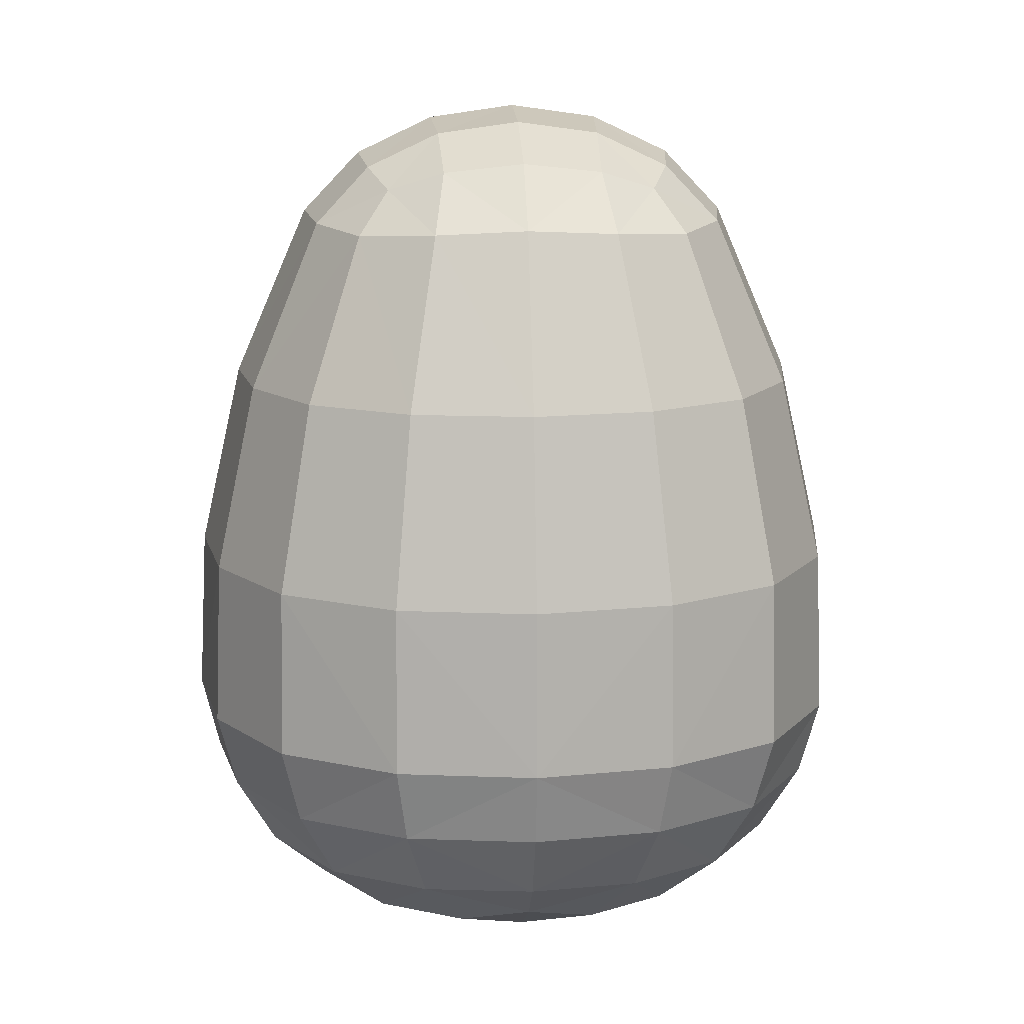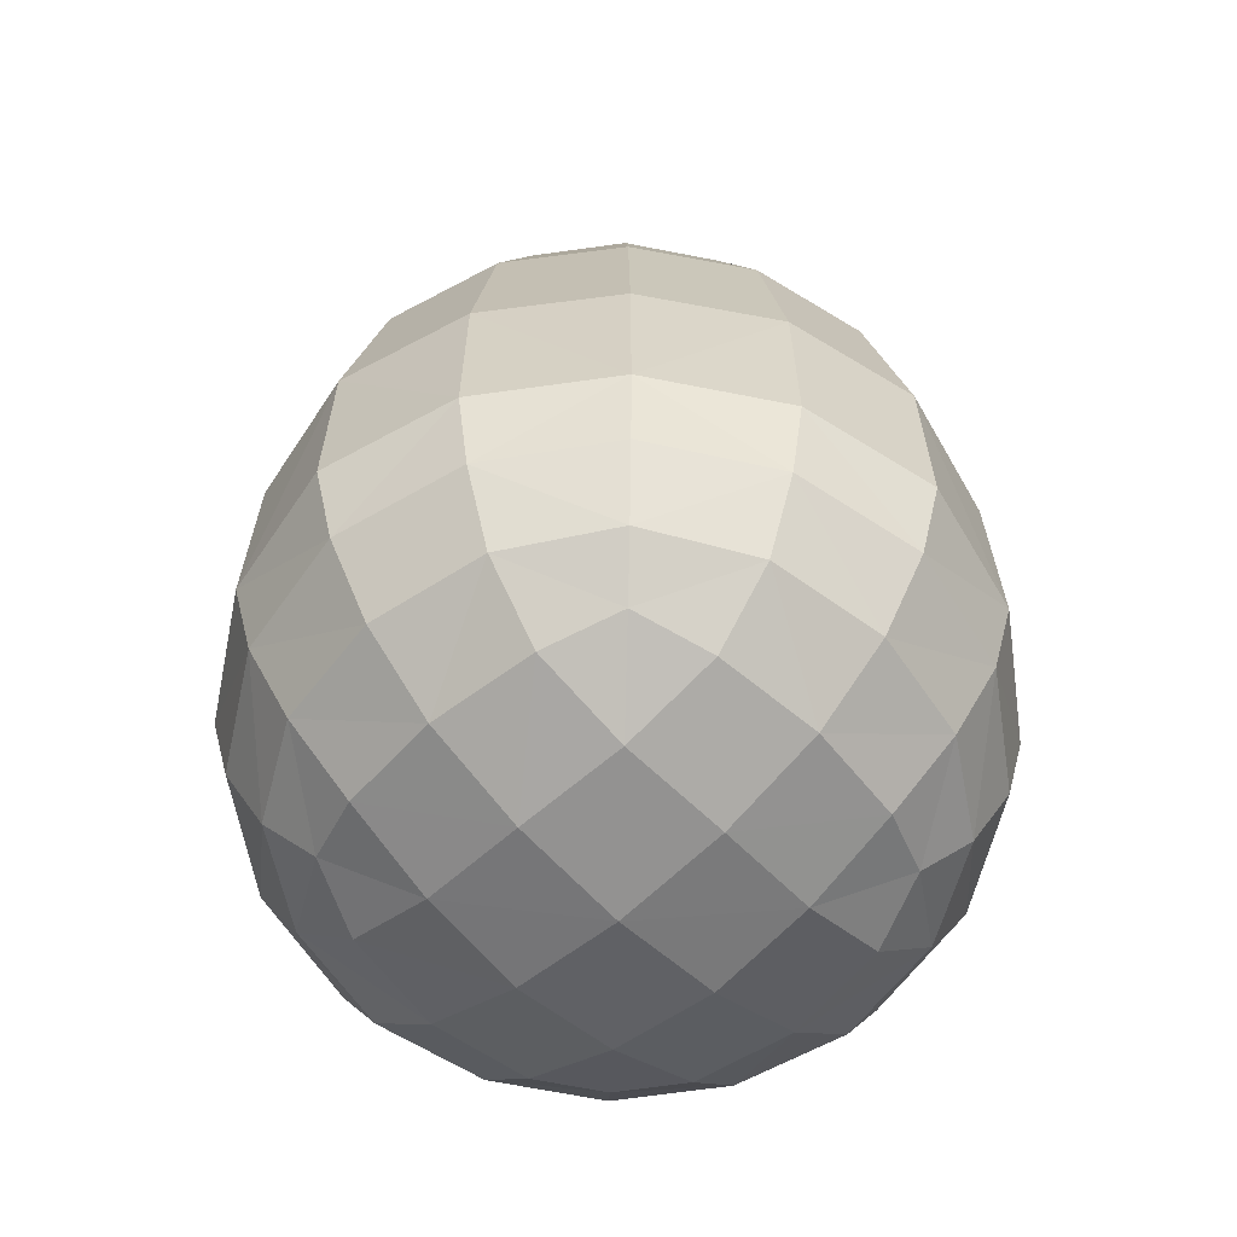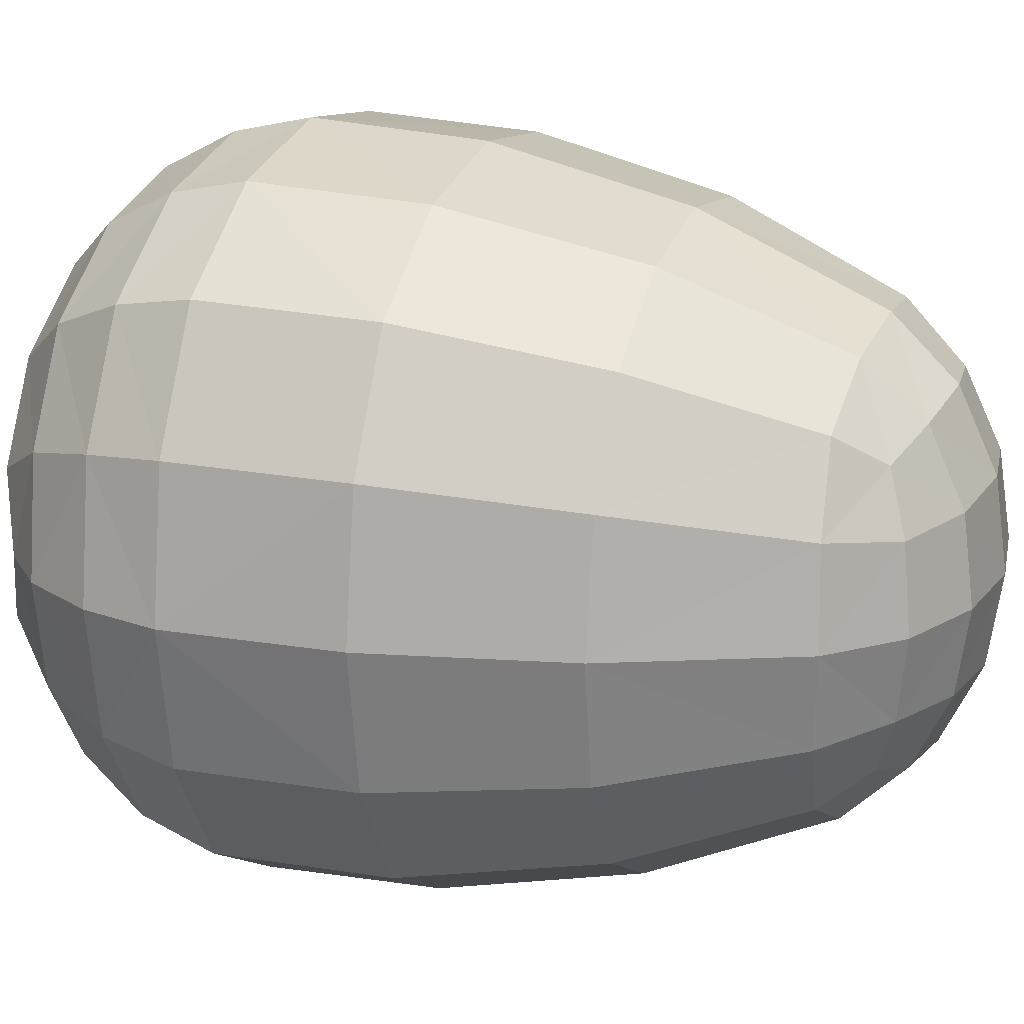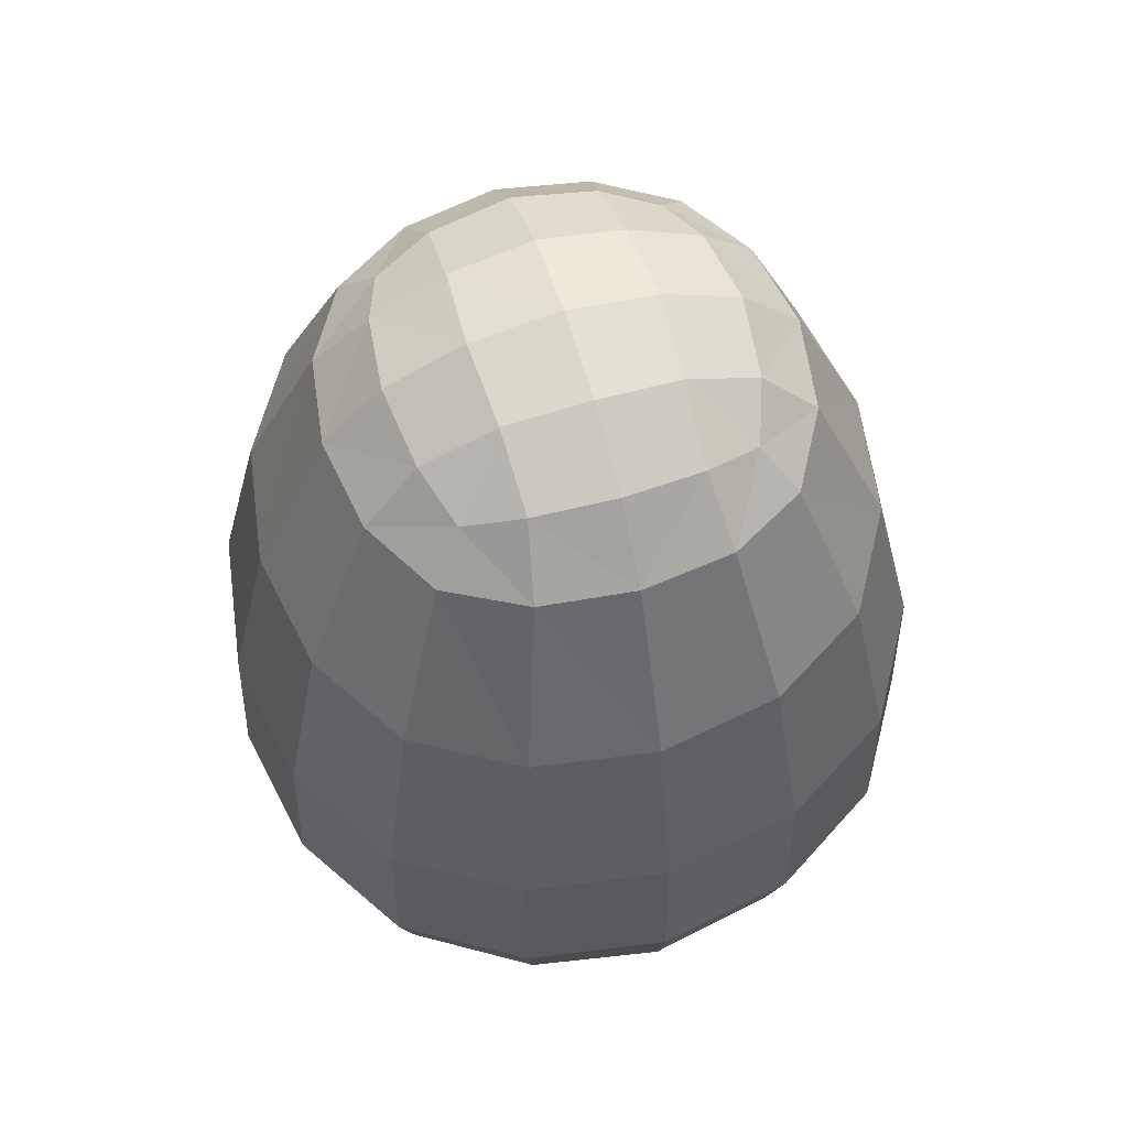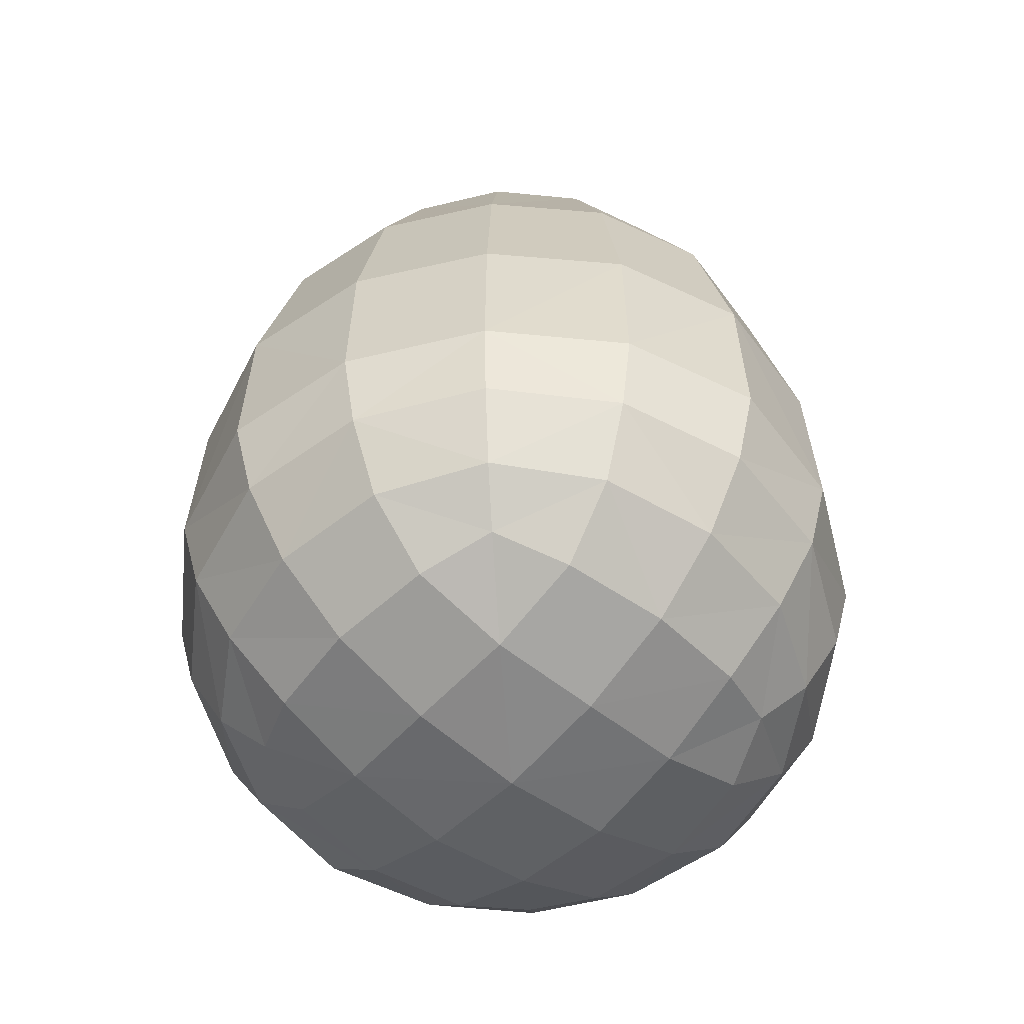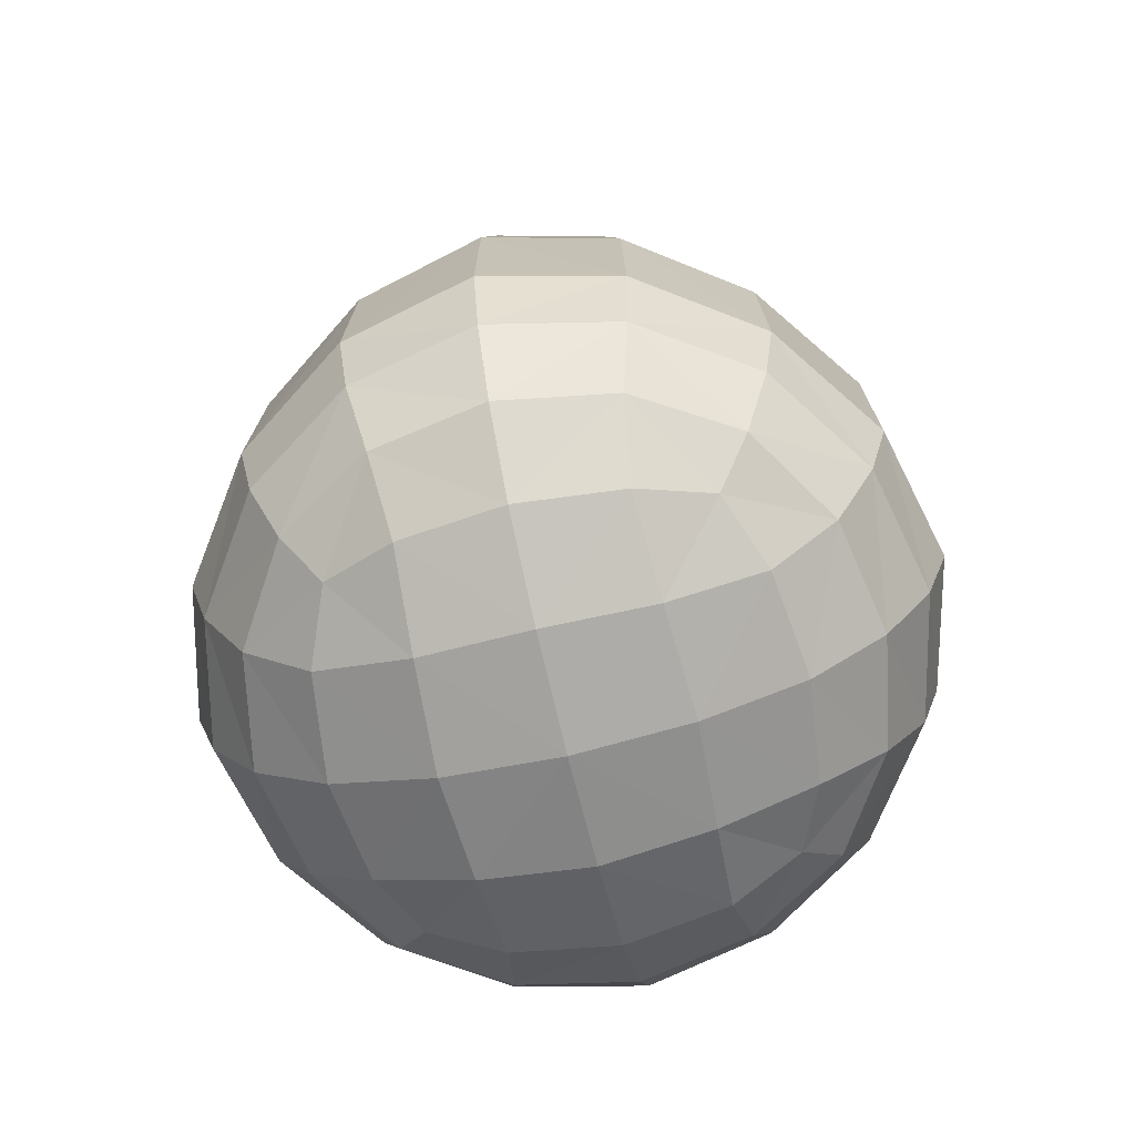
<metadata>
{"format":"obj","ext":"obj","renderer":"f3d","projection":"perspective","resolution":1024,"background":"white","views":[{"elev":13.3,"azim":-94.1,"up":"+Y"},{"elev":-57.8,"azim":178.3,"up":"+Y"},{"elev":21.0,"azim":109.2,"up":"+Z"},{"elev":60.9,"azim":-107.1,"up":"+Y"},{"elev":-54.5,"azim":-175.7,"up":"+Y"},{"elev":-69.2,"azim":148.4,"up":"+Y"}]}
</metadata>
<code>
o Egg_Whole_White_Cube.043
v -0.1774 0.2185 0
v -0.1816 0.1324 0
v -0.1689 0.1319 0.07177
v -0.1656 0.2185 0.07098
v -0.1656 0.2185 -0.07098
v -0.1689 0.1319 -0.07177
v -0 0.2185 -0.1774
v -0 0.1324 -0.1816
v -0.07177 0.1319 -0.1689
v -0.07098 0.2185 -0.1656
v 0.07098 0.2185 -0.1656
v 0.07177 0.1319 -0.1689
v 0.1774 0.2185 -0
v 0.1816 0.1324 -0
v 0.1689 0.1319 -0.07177
v 0.1656 0.2185 -0.07098
v 0.1656 0.2185 0.07098
v 0.1689 0.1319 0.07177
v 0 0.2185 0.1774
v 0 0.1324 0.1816
v 0.07177 0.1319 0.1689
v 0.07098 0.2185 0.1656
v -0.07098 0.2185 0.1656
v -0.07177 0.1319 0.1689
v -0 0.03568 -0.1273
v -0 0.05796 -0.1524
v 0.03612 0.0262 -0.1118
v -0.03612 0.0262 -0.1118
v -0.05656 0.05566 -0.1393
v 0.05656 0.05566 -0.1393
v -0 0.009032 -0.07914
v -0.1553 0.316 0
v -0.1164 0.4057 0
v -0.1449 0.316 -0.06211
v -0.1449 0.316 0.06211
v -0.1092 0.403 0.04739
v -0.1092 0.403 -0.04739
v 0 0.463 0
v -0 0.4566 -0.04554
v -0.04554 0.4566 0
v 0 0.4566 0.04554
v 0.04554 0.4566 -0
v 0.04307 0.4505 -0.04307
v -0.04307 0.4505 -0.04307
v -0.04307 0.4505 0.04307
v 0.04307 0.4505 0.04307
v 0 0.316 0.1553
v 0 0.4057 0.1164
v -0.06211 0.316 0.1449
v 0.06211 0.316 0.1449
v 0.04739 0.403 0.1092
v -0.04739 0.403 0.1092
v -0 0.316 -0.1553
v -0 0.4057 -0.1164
v 0.06211 0.316 -0.1449
v -0.06211 0.316 -0.1449
v -0.04739 0.403 -0.1092
v 0.04739 0.403 -0.1092
v 0.1553 0.316 -0
v 0.1164 0.4057 -0
v 0.1449 0.316 0.06211
v 0.1449 0.316 -0.06211
v 0.1092 0.403 -0.04739
v 0.1092 0.403 0.04739
v -0.1273 0.03568 0
v -0.1524 0.05796 0
v -0.1118 0.0262 -0.03612
v -0.1118 0.0262 0.03612
v -0.1393 0.05566 0.05656
v -0.1393 0.05566 -0.05656
v -0.07914 0.009032 0
v 0.1273 0.03568 -0
v 0.1524 0.05796 -0
v 0.1118 0.0262 0.03612
v 0.1118 0.0262 -0.03612
v 0.1393 0.05566 -0.05656
v 0.1393 0.05566 0.05656
v 0.07914 0.009032 -0
v 0 0.03568 0.1273
v 0 0.05796 0.1524
v -0.03612 0.0262 0.1118
v 0.03612 0.0262 0.1118
v 0.05656 0.05566 0.1393
v -0.05656 0.05566 0.1393
v 0 0.009032 0.07914
v -0.1592 0.09252 -0.06666
v -0.1722 0.09367 0
v -0.1592 0.09252 0.06666
v -0.1319 0.1315 0.1319
v -0.1301 0.2185 0.1301
v -0.1301 0.2185 -0.1301
v -0.1319 0.1315 -0.1319
v 0.06666 0.09252 -0.1592
v -0 0.09367 -0.1722
v -0.06666 0.09252 -0.1592
v 0.1301 0.2185 -0.1301
v 0.1319 0.1315 -0.1319
v 0.1592 0.09252 0.06666
v 0.1722 0.09367 -0
v 0.1592 0.09252 -0.06666
v 0.1301 0.2185 0.1301
v 0.1319 0.1315 0.1319
v -0.06666 0.09252 0.1592
v 0 0.09367 0.1722
v 0.06666 0.09252 0.1592
v -0.08113 0.4326 0.04168
v -0.08601 0.4374 0
v -0.08113 0.4326 -0.04168
v -0.04168 0.4326 -0.08113
v -0 0.4374 -0.08601
v 0.04168 0.4326 -0.08113
v 0.08113 0.4326 -0.04168
v 0.08601 0.4374 -0
v 0.08113 0.4326 0.04168
v 0.04168 0.4326 0.08113
v 0 0.4374 0.08601
v -0.04168 0.4326 0.08113
v -0.1139 0.316 0.1139
v -0.08653 0.4004 0.08653
v -0.08653 0.4004 -0.08653
v -0.1139 0.316 -0.1139
v 0.1139 0.316 0.1139
v 0.08653 0.4004 0.08653
v 0.08653 0.4004 -0.08653
v 0.1139 0.316 -0.1139
v -0.04177 0.00352 -0.04177
v -0.07859 0.02241 -0.07859
v -0.1055 0.05336 -0.1055
v 0.1055 0.05336 -0.1055
v 0.07859 0.02241 -0.07859
v 0.04177 0.00352 -0.04177
v -0.04177 0.00352 0.04177
v -0.07859 0.02241 0.07859
v -0.1055 0.05336 0.1055
v 0.1055 0.05336 0.1055
v 0.07859 0.02241 0.07859
v 0.04177 0.00352 0.04177
v -0.1231 0.09138 0.1231
v -0.1231 0.09138 -0.1231
v 0.1231 0.09138 0.1231
v 0.1231 0.09138 -0.1231
v -0.07086 0.4229 0.07086
v -0.07086 0.4229 -0.07086
v 0.07086 0.4229 -0.07086
v 0.07086 0.4229 0.07086
v 0 -0.002912 0
f 90 3 89
f 5 2 1
f 2 88 3
f 3 138 89
f 34 1 32
f 1 35 32
f 91 6 5
f 10 8 9
f 121 5 34
f 10 121 56
f 2 86 87
f 6 139 86
f 91 9 92
f 11 8 7
f 8 95 9
f 9 139 92
f 55 7 53
f 7 56 53
f 96 12 11
f 16 14 15
f 125 11 55
f 16 125 62
f 8 93 94
f 12 141 93
f 96 15 97
f 17 14 13
f 14 100 15
f 15 141 97
f 61 13 59
f 13 62 59
f 101 18 17
f 22 20 21
f 122 17 61
f 22 122 50
f 14 98 99
f 18 140 98
f 101 21 102
f 23 20 19
f 20 105 21
f 21 140 102
f 49 19 47
f 19 50 47
f 24 90 89
f 4 118 35
f 118 23 49
f 36 32 35
f 20 103 104
f 24 138 103
f 25 29 26
f 26 95 94
f 127 29 28
f 128 95 29
f 25 30 27
f 30 130 27
f 26 93 30
f 93 129 30
f 25 31 28
f 28 126 127
f 27 131 31
f 31 146 126
f 34 120 121
f 51 47 50
f 119 35 118
f 32 37 34
f 33 106 107
f 36 142 106
f 33 108 37
f 37 143 120
f 38 43 39
f 39 111 110
f 42 112 43
f 43 144 111
f 38 44 40
f 40 108 107
f 39 109 44
f 44 143 108
f 38 45 41
f 41 117 116
f 40 106 45
f 45 142 117
f 38 46 42
f 42 114 113
f 41 115 46
f 46 145 114
f 49 119 118
f 57 53 56
f 123 50 122
f 47 52 49
f 48 115 116
f 51 145 115
f 48 117 52
f 52 142 119
f 55 124 125
f 63 59 62
f 120 56 121
f 53 58 55
f 54 109 110
f 57 143 109
f 54 111 58
f 58 144 124
f 61 123 122
f 124 62 125
f 59 64 61
f 60 112 113
f 63 144 112
f 60 114 64
f 64 145 123
f 65 69 66
f 66 88 87
f 133 69 68
f 134 88 69
f 65 70 67
f 70 127 67
f 66 86 70
f 86 128 70
f 65 71 68
f 68 132 133
f 67 126 71
f 71 146 132
f 72 76 73
f 73 100 99
f 130 76 75
f 129 100 76
f 72 77 74
f 77 136 74
f 73 98 77
f 98 135 77
f 72 78 75
f 75 131 130
f 74 137 78
f 78 146 131
f 79 83 80
f 80 105 104
f 136 83 82
f 135 105 83
f 79 84 81
f 84 133 81
f 80 103 84
f 103 134 84
f 79 85 82
f 82 137 136
f 81 132 85
f 85 146 137
f 4 2 3
f 90 4 3
f 5 6 2
f 2 87 88
f 3 88 138
f 34 5 1
f 1 4 35
f 91 92 6
f 10 7 8
f 121 91 5
f 10 91 121
f 2 6 86
f 6 92 139
f 91 10 9
f 11 12 8
f 8 94 95
f 9 95 139
f 55 11 7
f 7 10 56
f 96 97 12
f 16 13 14
f 125 96 11
f 16 96 125
f 8 12 93
f 12 97 141
f 96 16 15
f 17 18 14
f 14 99 100
f 15 100 141
f 61 17 13
f 13 16 62
f 101 102 18
f 22 19 20
f 122 101 17
f 22 101 122
f 14 18 98
f 18 102 140
f 101 22 21
f 23 24 20
f 20 104 105
f 21 105 140
f 49 23 19
f 19 22 50
f 24 23 90
f 4 90 118
f 118 90 23
f 36 33 32
f 20 24 103
f 24 89 138
f 25 28 29
f 26 29 95
f 127 128 29
f 128 139 95
f 25 26 30
f 30 129 130
f 26 94 93
f 93 141 129
f 25 27 31
f 28 31 126
f 27 130 131
f 31 131 146
f 34 37 120
f 51 48 47
f 119 36 35
f 32 33 37
f 33 36 106
f 36 119 142
f 33 107 108
f 37 108 143
f 38 42 43
f 39 43 111
f 42 113 112
f 43 112 144
f 38 39 44
f 40 44 108
f 39 110 109
f 44 109 143
f 38 40 45
f 41 45 117
f 40 107 106
f 45 106 142
f 38 41 46
f 42 46 114
f 41 116 115
f 46 115 145
f 49 52 119
f 57 54 53
f 123 51 50
f 47 48 52
f 48 51 115
f 51 123 145
f 48 116 117
f 52 117 142
f 55 58 124
f 63 60 59
f 120 57 56
f 53 54 58
f 54 57 109
f 57 120 143
f 54 110 111
f 58 111 144
f 61 64 123
f 124 63 62
f 59 60 64
f 60 63 112
f 63 124 144
f 60 113 114
f 64 114 145
f 65 68 69
f 66 69 88
f 133 134 69
f 134 138 88
f 65 66 70
f 70 128 127
f 66 87 86
f 86 139 128
f 65 67 71
f 68 71 132
f 67 127 126
f 71 126 146
f 72 75 76
f 73 76 100
f 130 129 76
f 129 141 100
f 72 73 77
f 77 135 136
f 73 99 98
f 98 140 135
f 72 74 78
f 75 78 131
f 74 136 137
f 78 137 146
f 79 82 83
f 80 83 105
f 136 135 83
f 135 140 105
f 79 80 84
f 84 134 133
f 80 104 103
f 103 138 134
f 79 81 85
f 82 85 137
f 81 133 132
f 85 132 146
f 4 1 2

</code>
